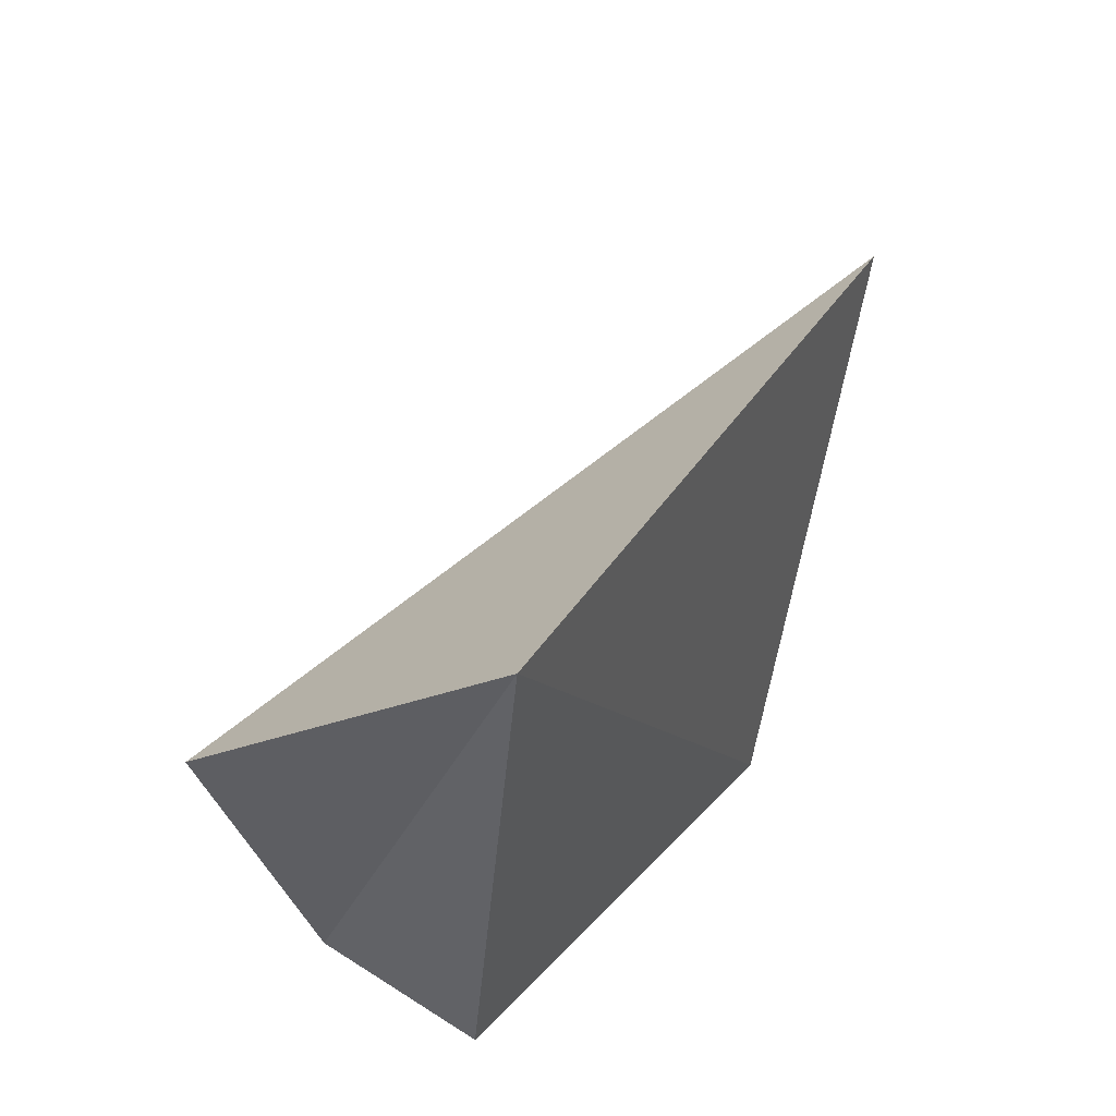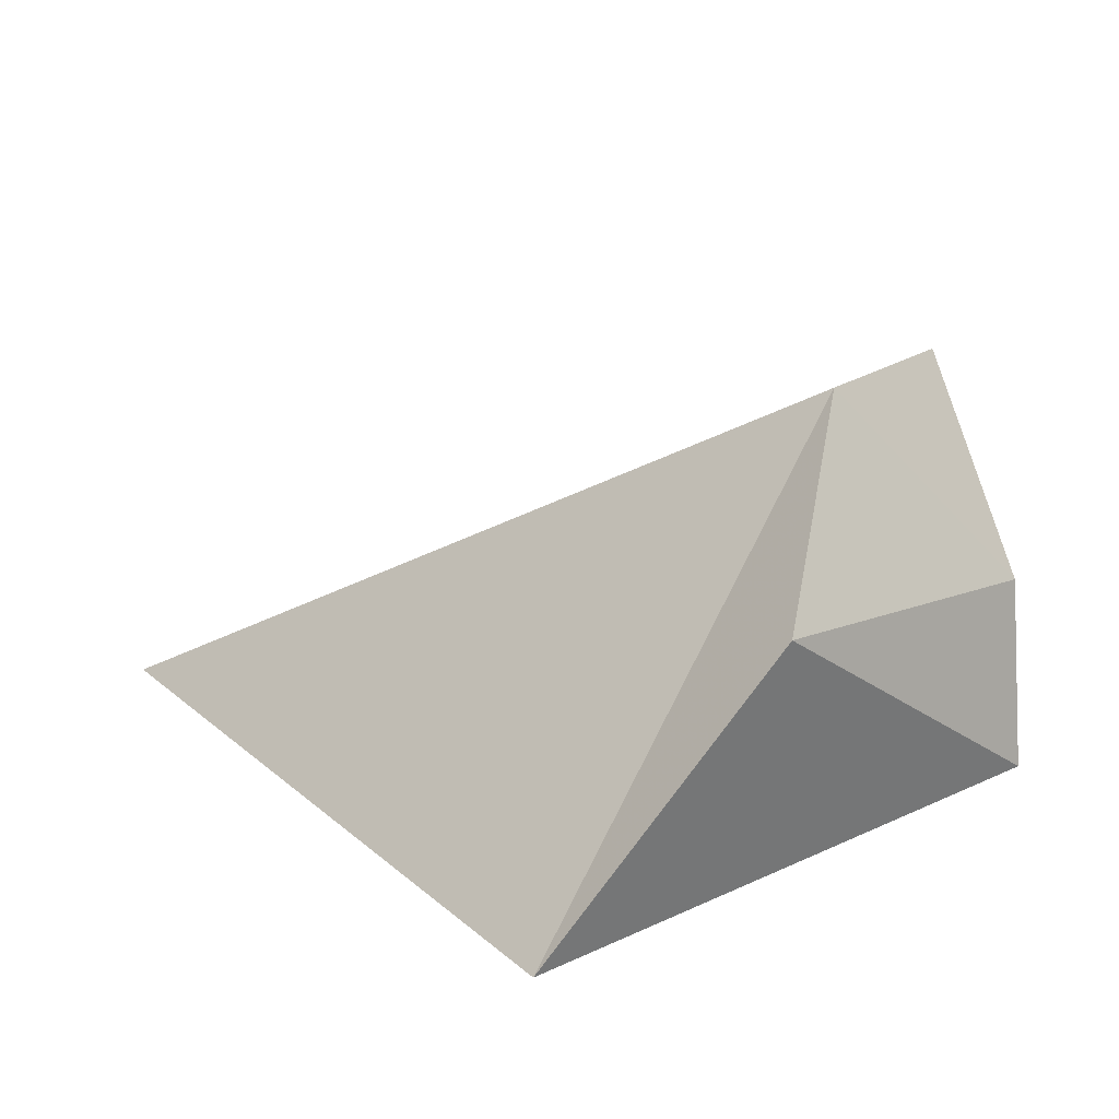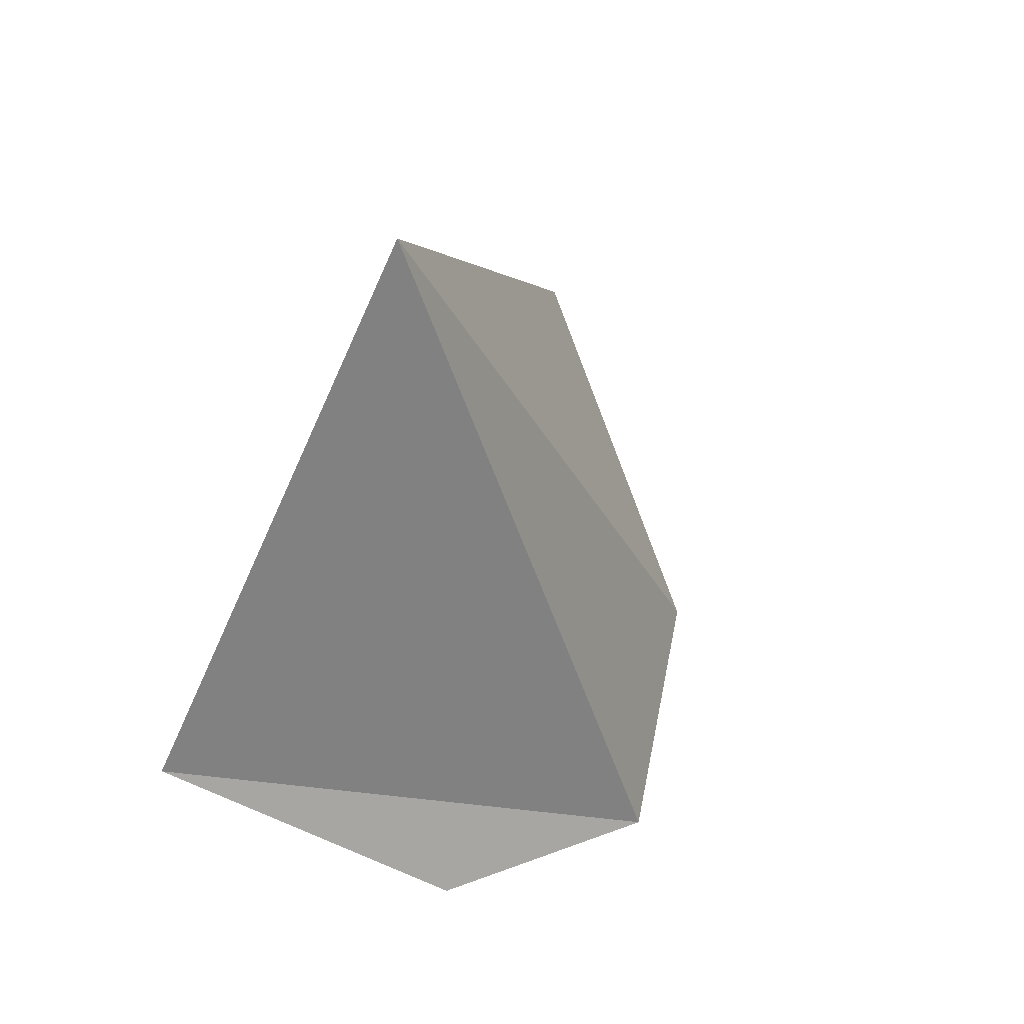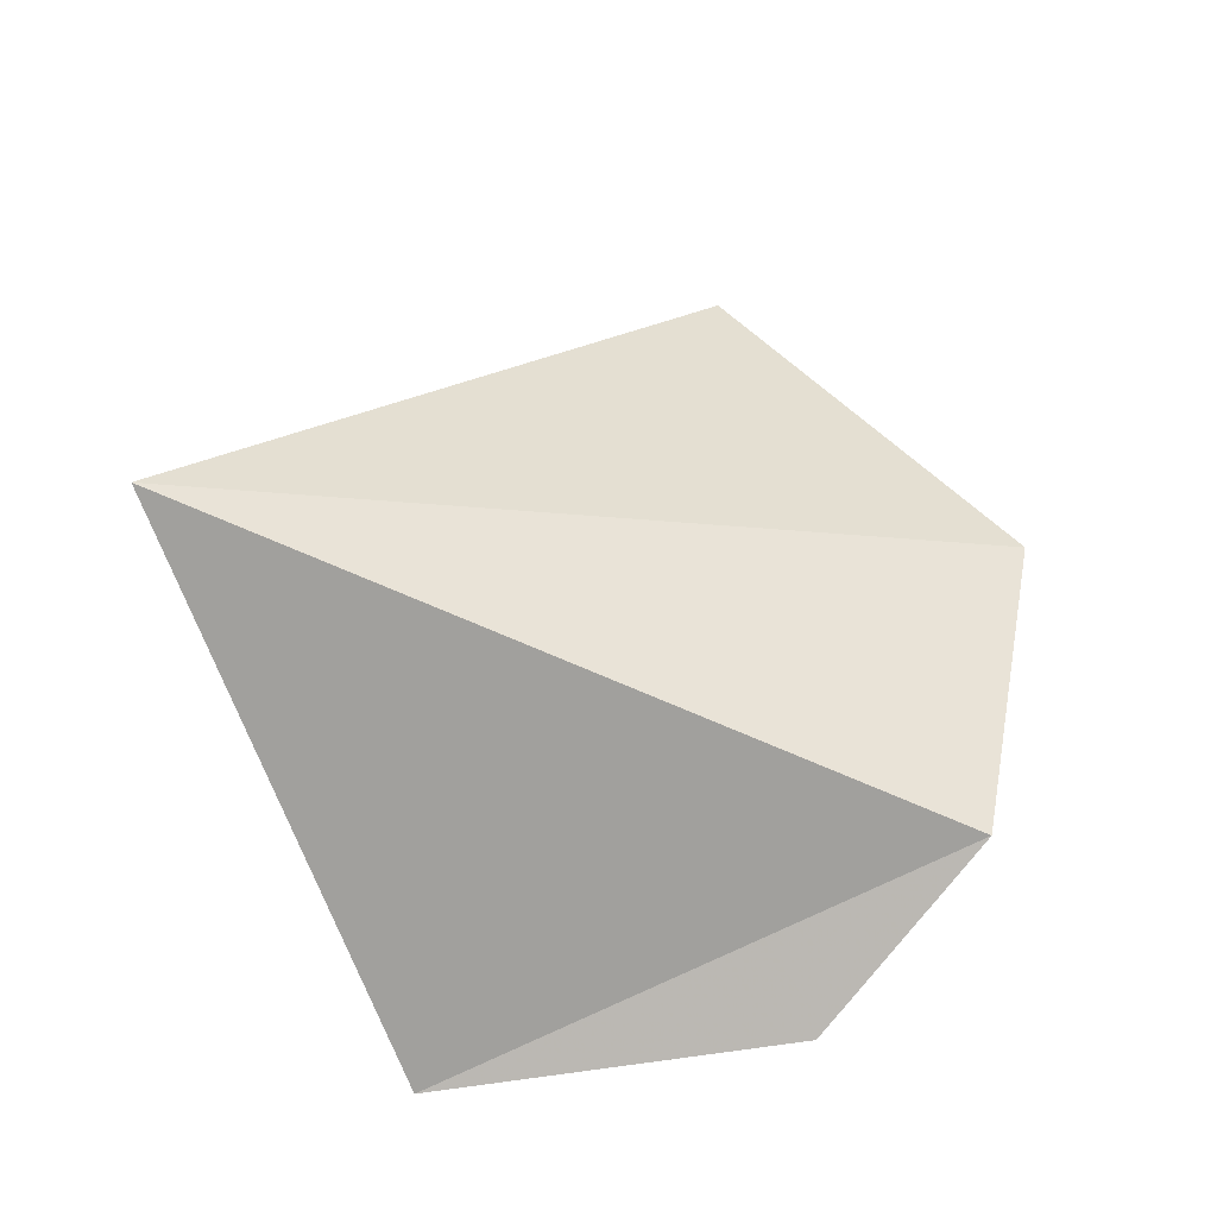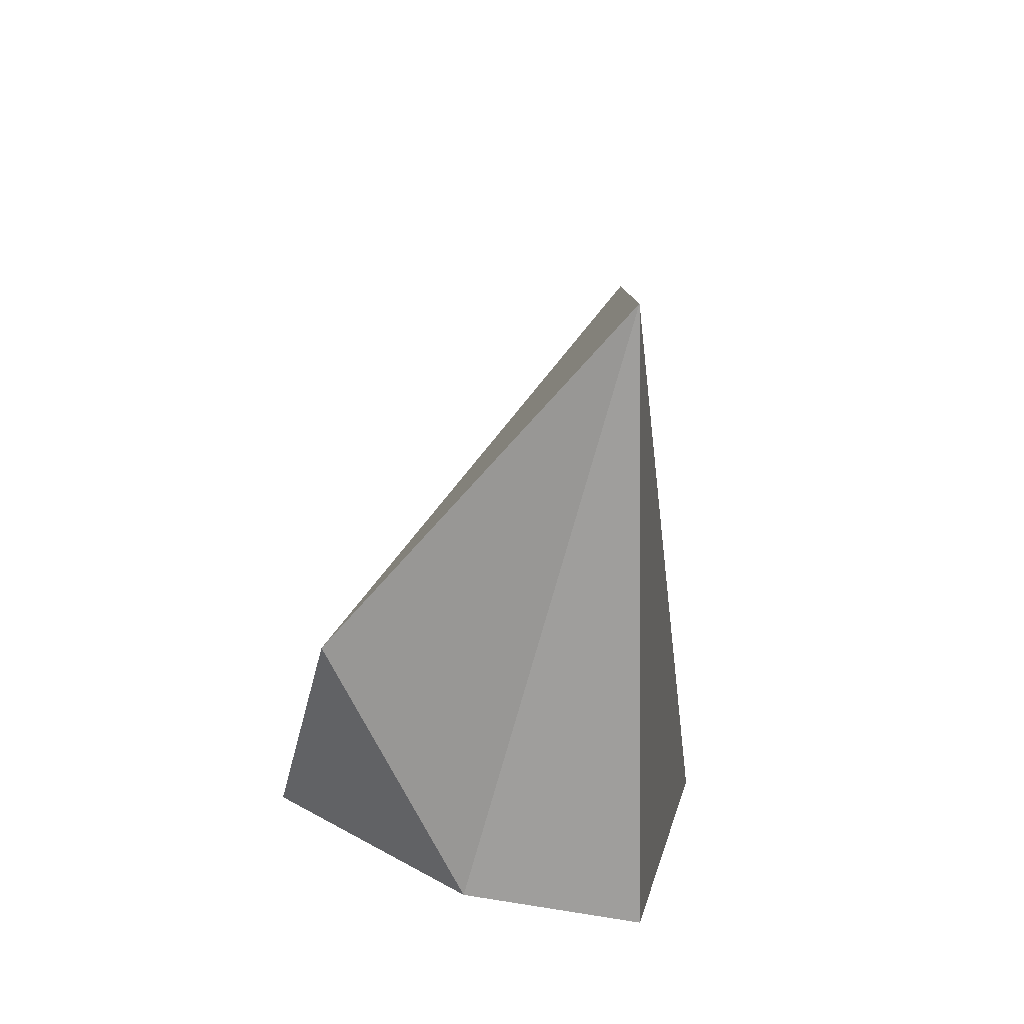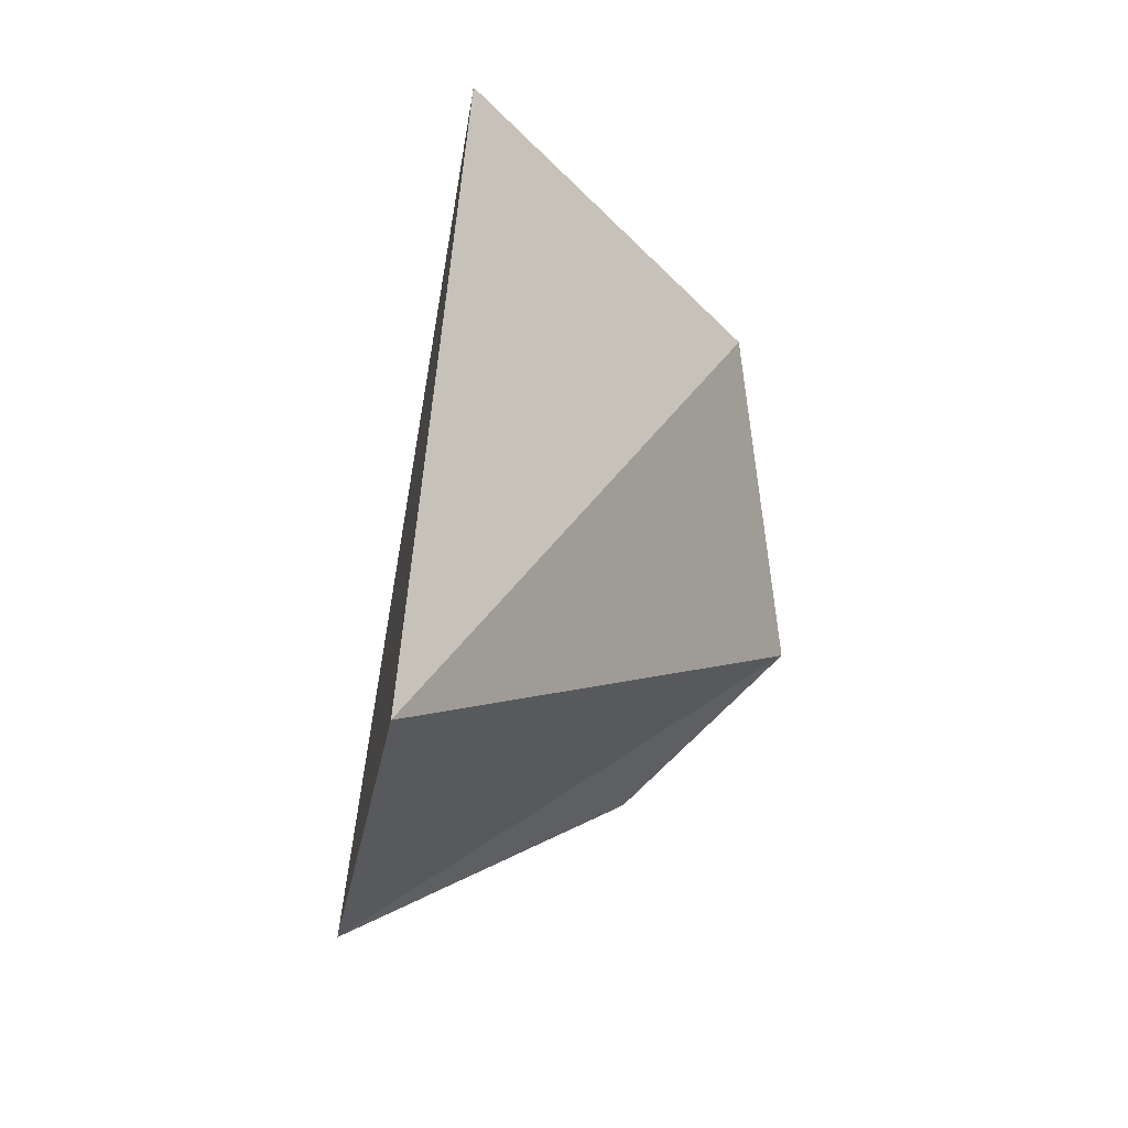
<metadata>
{"format":"obj","ext":"obj","renderer":"f3d","projection":"perspective","resolution":1024,"background":"white","views":[{"elev":68.9,"azim":28.6,"up":"+Z"},{"elev":-70.3,"azim":-89.6,"up":"+Z"},{"elev":65.4,"azim":-159.7,"up":"+Y"},{"elev":-19.1,"azim":-132.7,"up":"+Z"},{"elev":-54.2,"azim":-2.9,"up":"+Y"},{"elev":23.7,"azim":-178.9,"up":"+Z"}]}
</metadata>
<code>
v -0.2917 -0.8631 -0.4122
v 0.004936 -0.4783 0.8782
v -0.6106 -0.7679 0.1936
v -0.7205 -0.4766 -0.5036
v 0.3112 0.1086 -0.9441
v -0.3407 -0.3738 -0.8627
v 0.09959 -0.8832 -0.4584
v 0.08857 0.9936 0.06984
f 1 2 3
f 4 5 6
f 4 1 3
f 6 7 1
f 5 2 7
f 3 8 4
f 1 7 2
f 4 8 5
f 4 6 1
f 6 5 7
f 5 8 2
f 3 2 8

</code>
